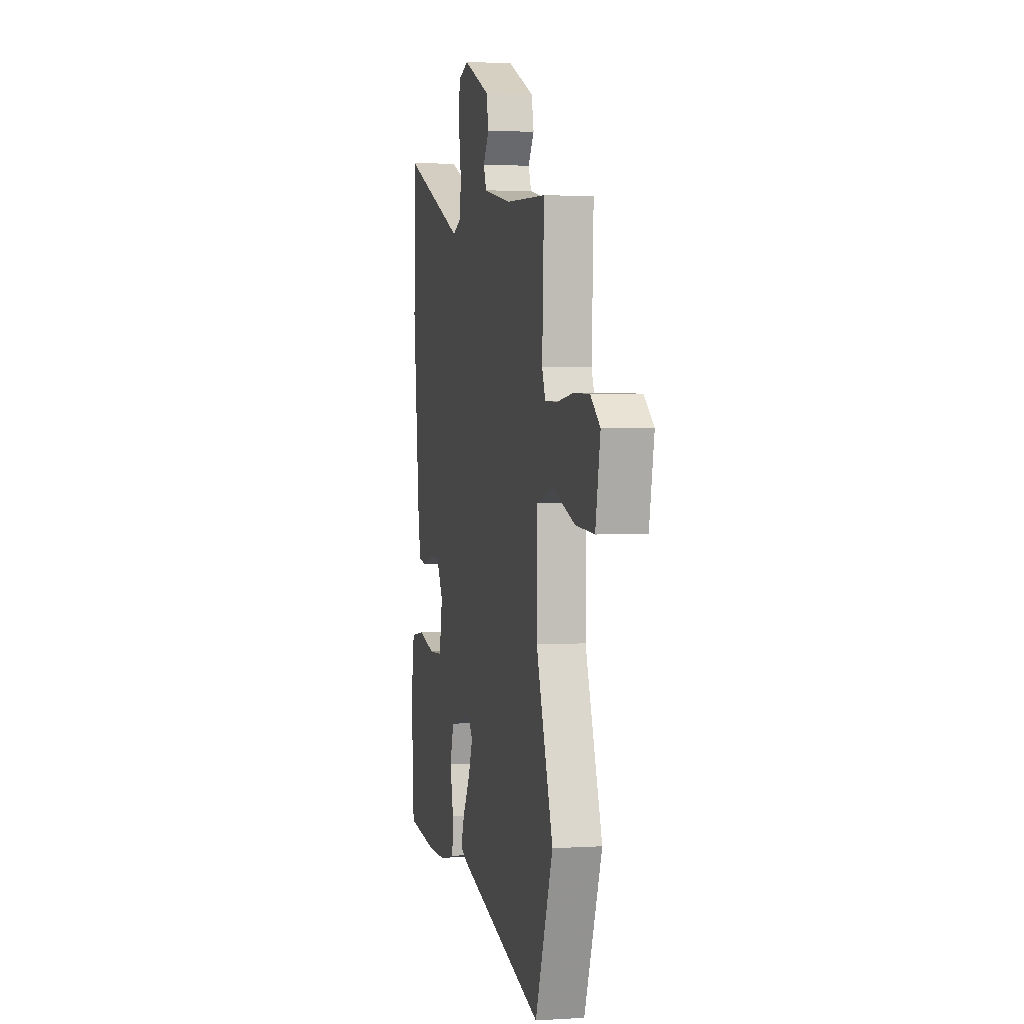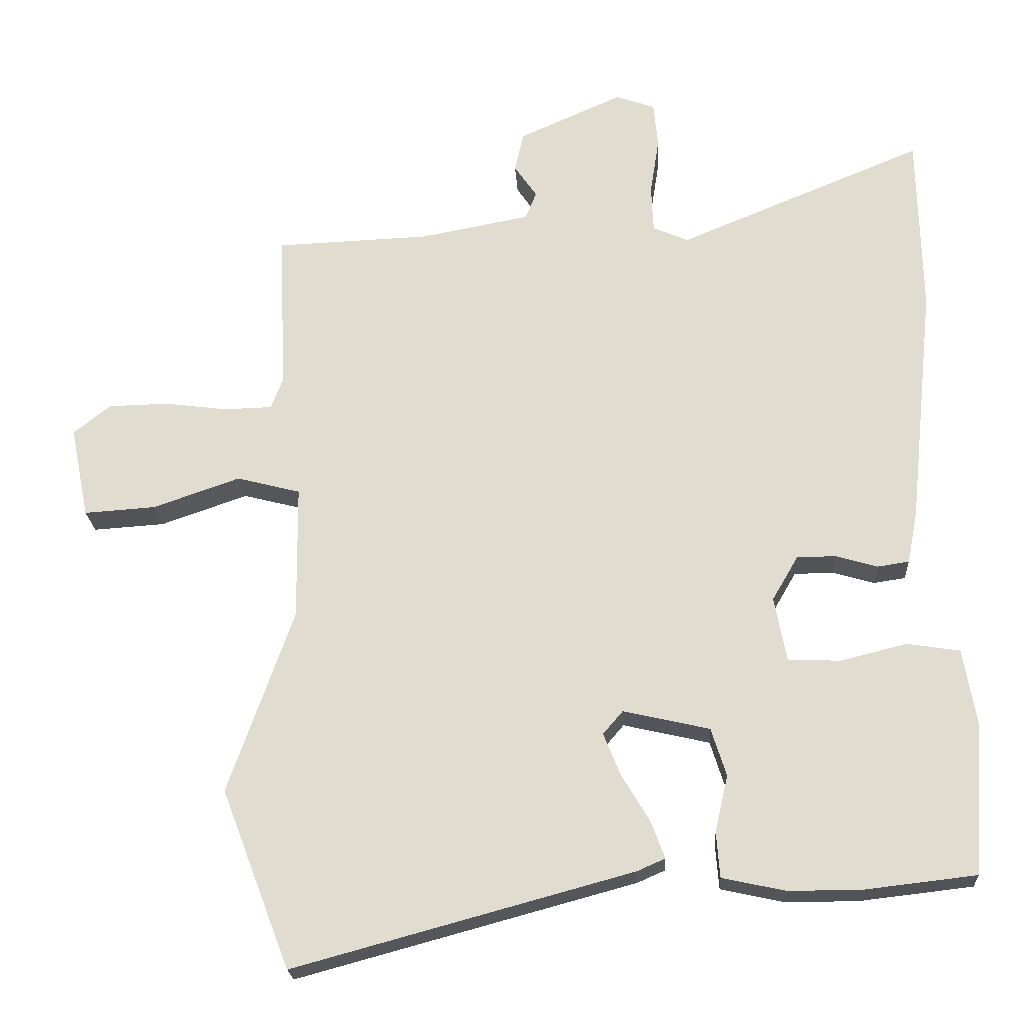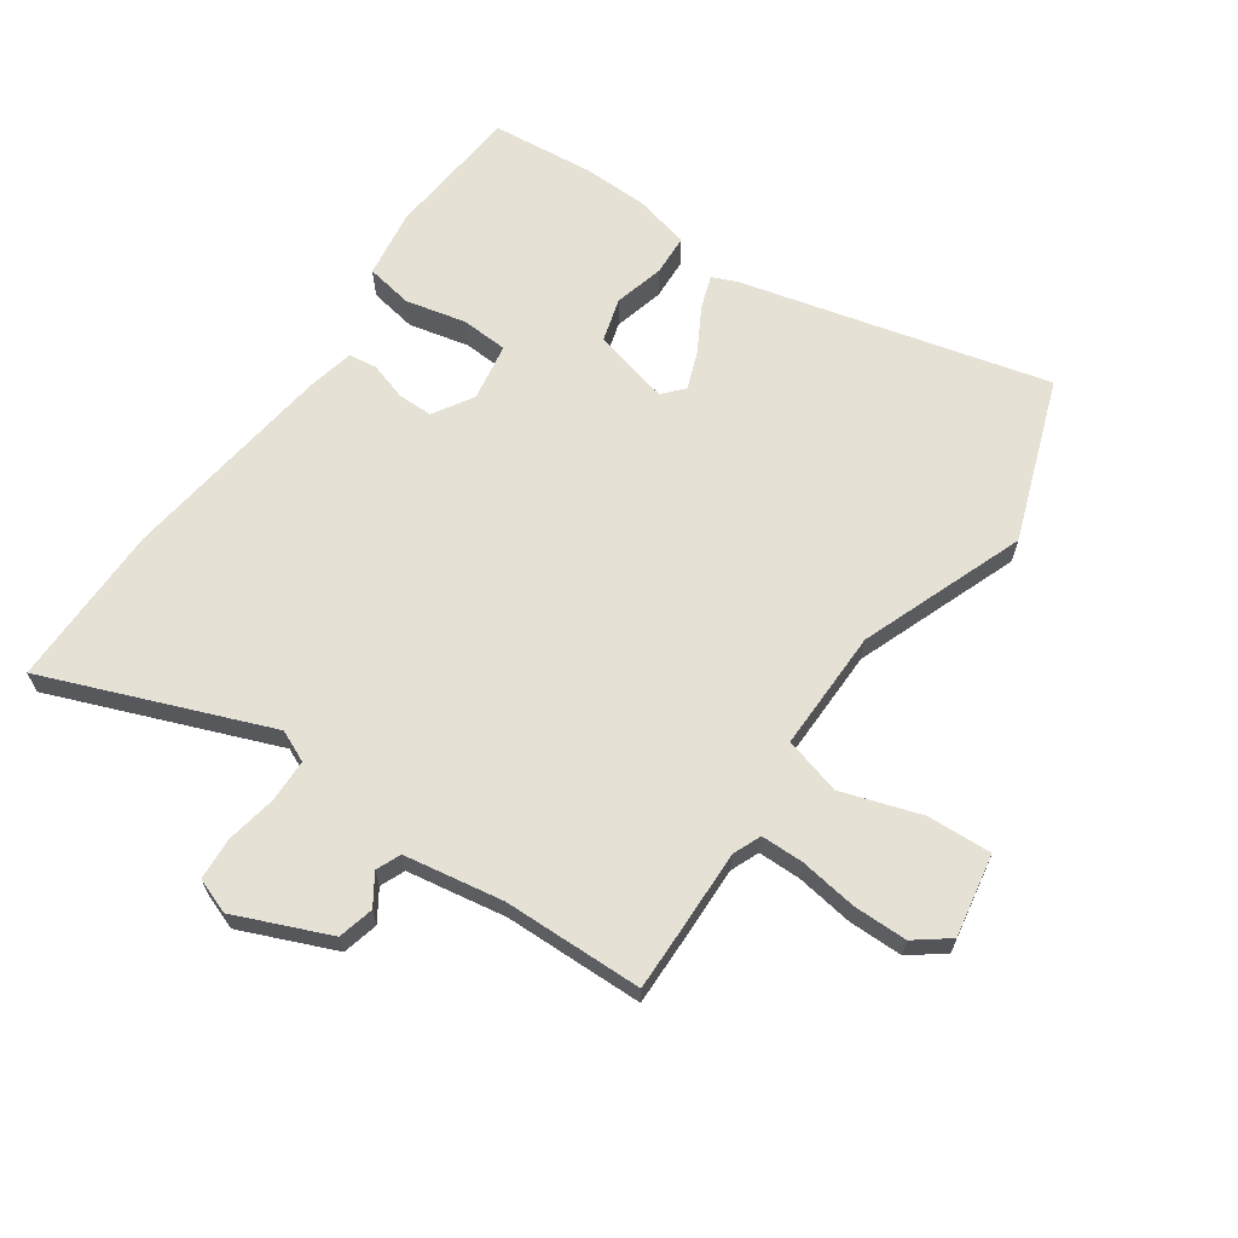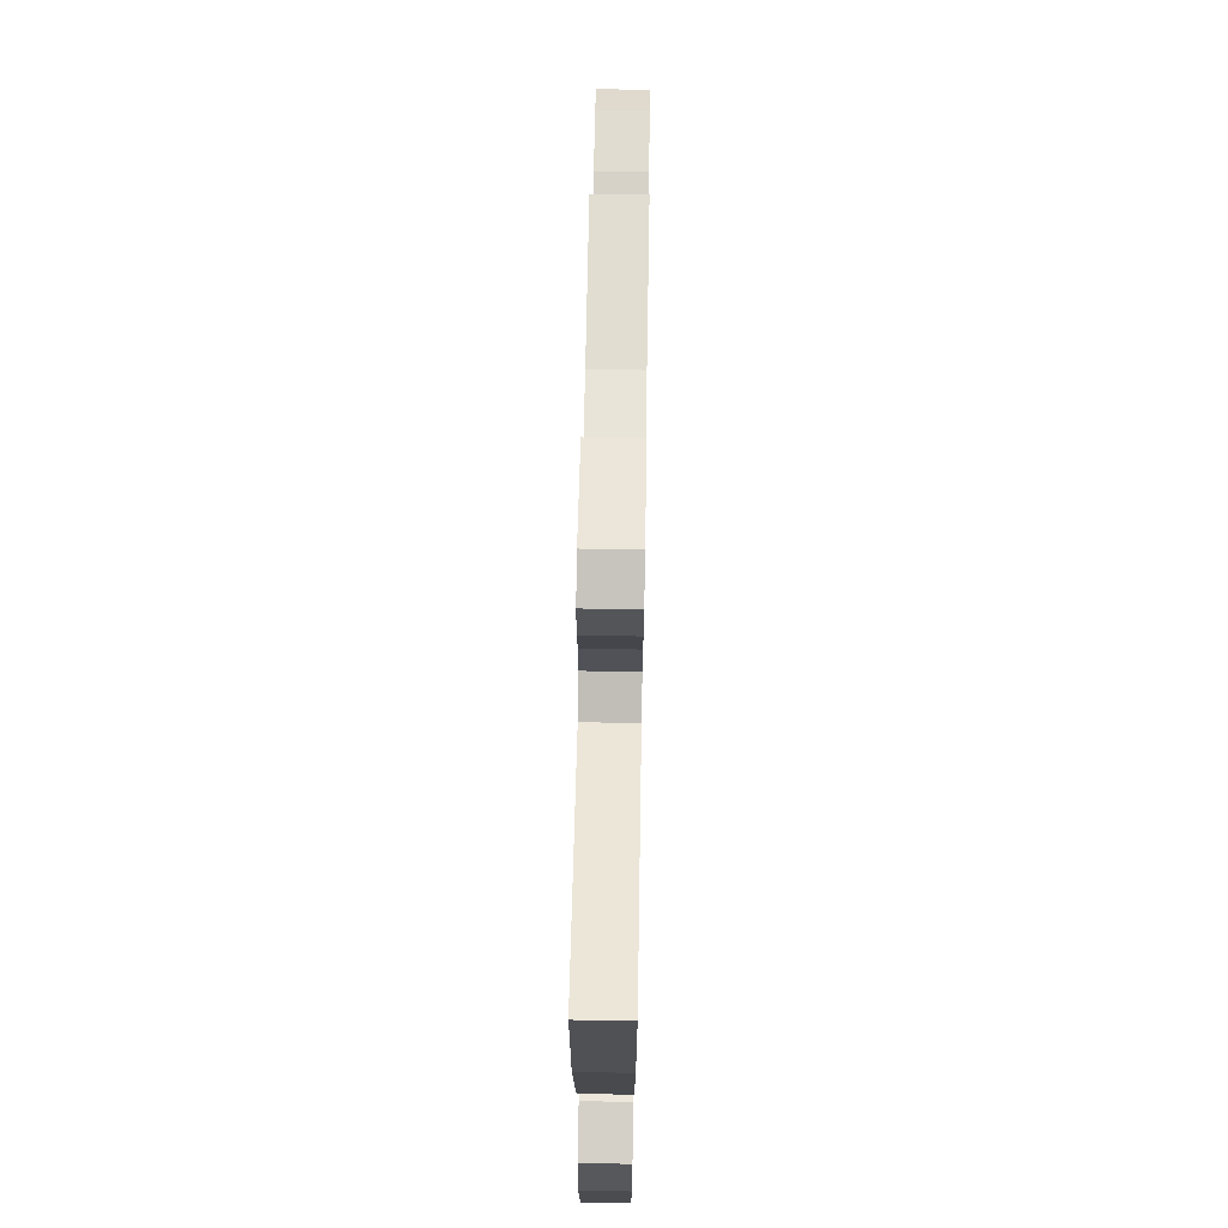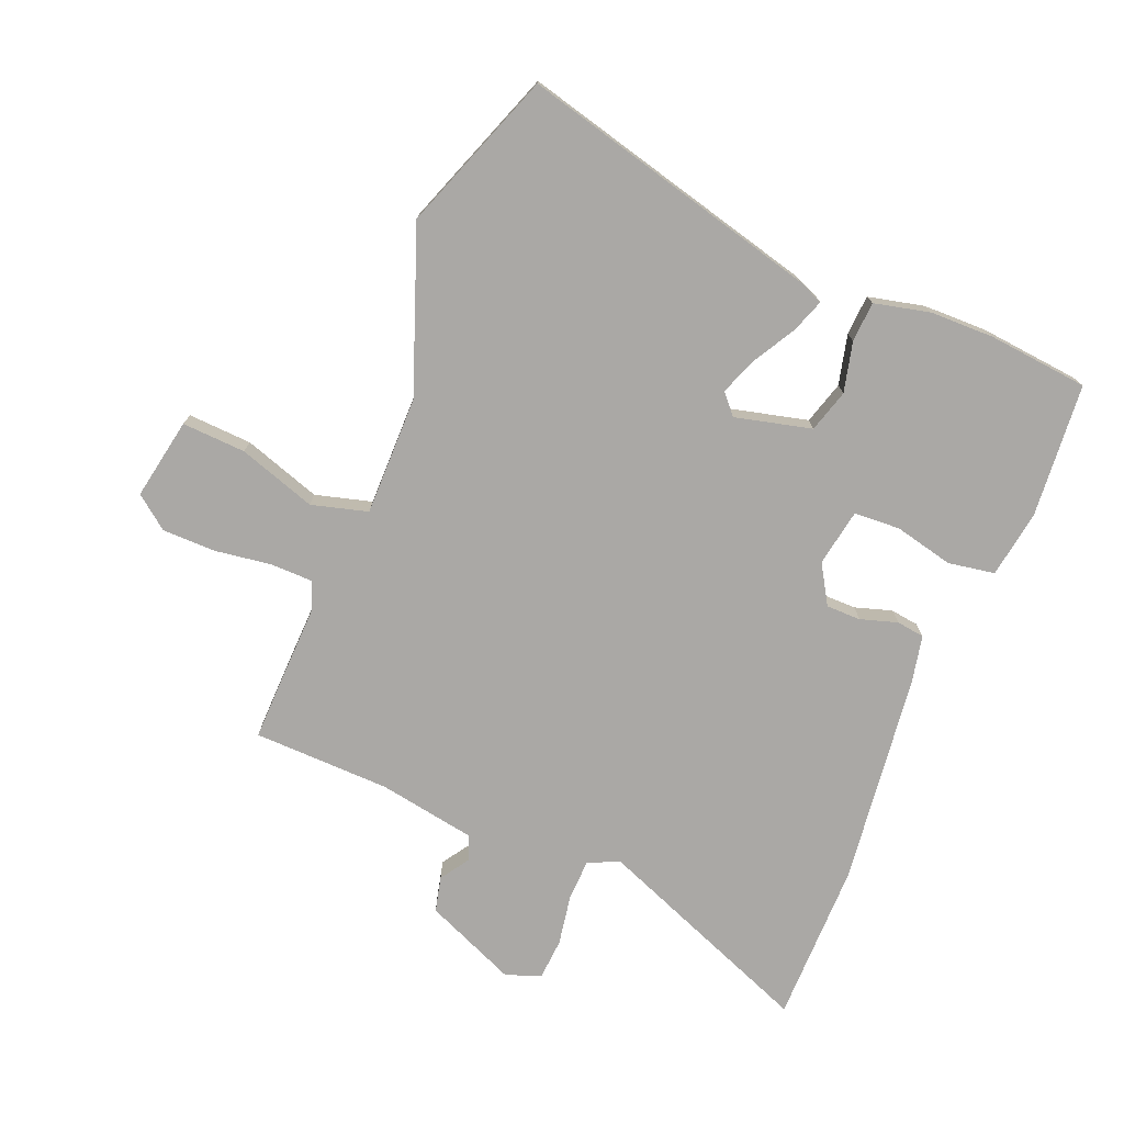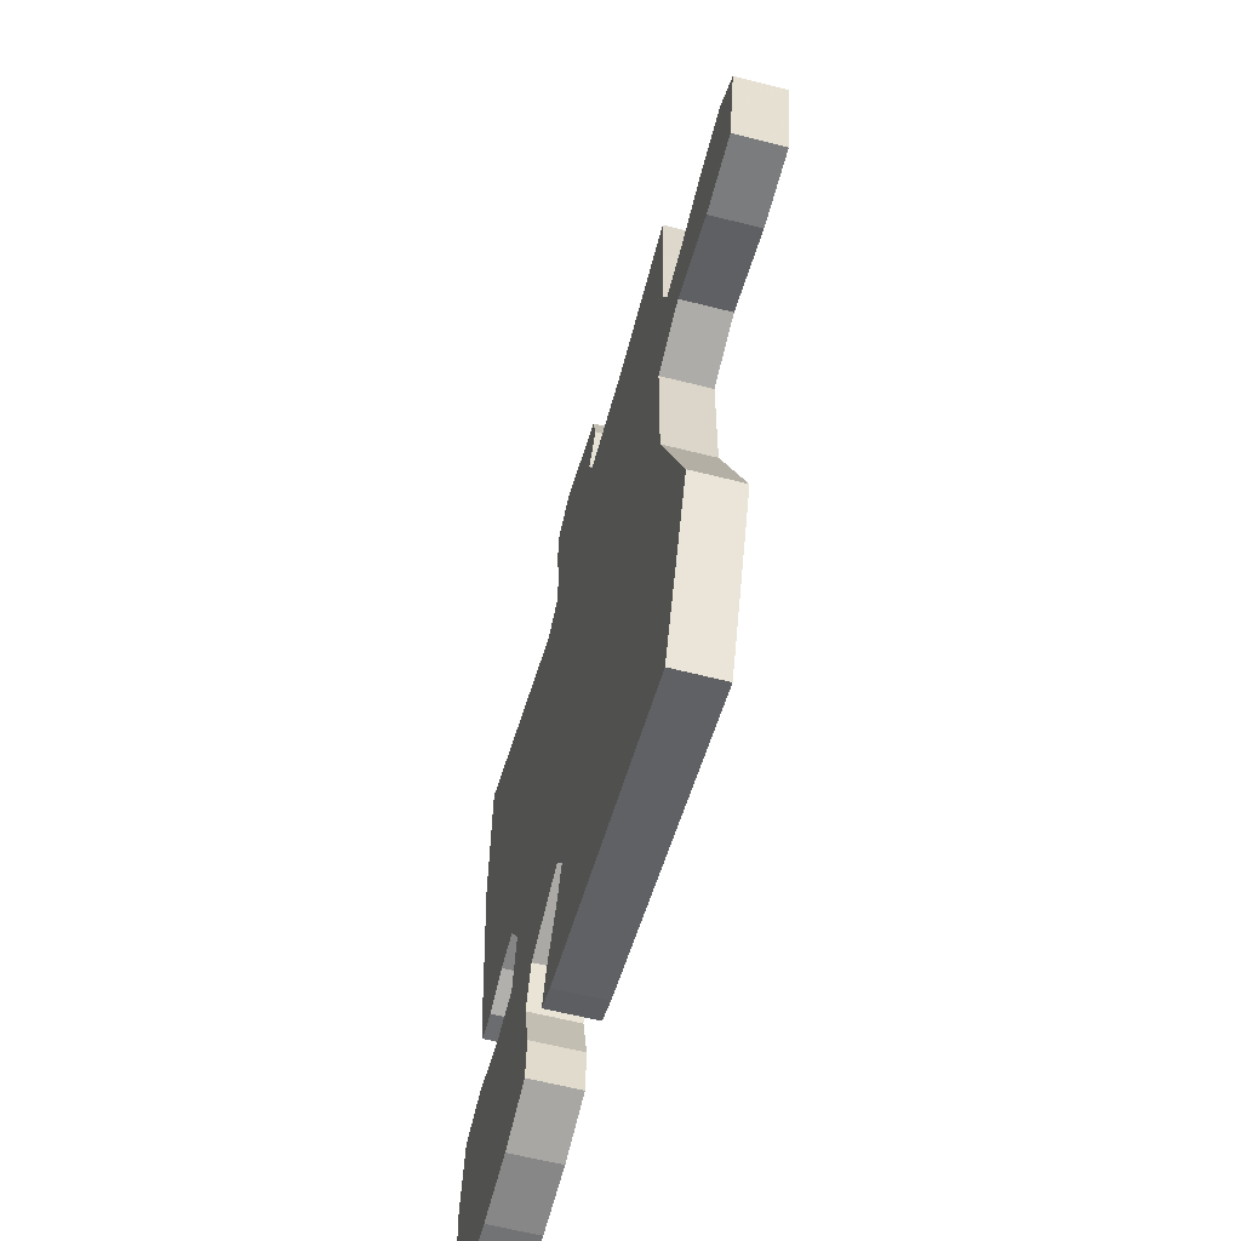
<metadata>
{"format":"obj","ext":"obj","renderer":"f3d","projection":"perspective","resolution":1024,"background":"white","views":[{"elev":2.5,"azim":77.6,"up":"+Z"},{"elev":-21.9,"azim":-176.7,"up":"+Z"},{"elev":65.1,"azim":35.9,"up":"+Y"},{"elev":71.0,"azim":-89.0,"up":"+Z"},{"elev":-75.2,"azim":158.6,"up":"+Y"},{"elev":-62.4,"azim":75.6,"up":"+Z"}]}
</metadata>
<code>
v 0.554 0.07 -0.359
v 0.454 0.07 -0.62
v -0.04 0.07 -0.486
v -0.081 0.07 -0.468
v -0.061 0.07 -0.414
v -0.02 0.07 -0.345
v 0.005 0.07 -0.283
v -0.024 0.07 -0.249
v -0.15 0.07 -0.278
v -0.172 0.07 -0.348
v -0.153 0.07 -0.431
v -0.158 0.07 -0.497
v -0.25 0.07 -0.517
v -0.355 0.07 -0.517
v -0.52 0.07 -0.498
v -0.535 0.07 -0.277
v -0.516 0.07 -0.166
v -0.439 0.07 -0.154
v -0.342 0.07 -0.178
v -0.266 0.07 -0.175
v -0.248 0.07 -0.081
v -0.286 0.07 -0.016
v -0.343 0.07 -0.015
v -0.404 0.07 -0.033
v -0.45 0.07 -0.026
v -0.465 0.07 0.051
v -0.502 0.07 0.402
v -0.497 0.07 0.667
v -0.138 0.07 0.519
v -0.086 0.07 0.541
v -0.083 0.07 0.61
v -0.096 0.07 0.693
v -0.09 0.07 0.761
v -0.032 0.07 0.781
v 0.119 0.07 0.714
v 0.132 0.07 0.656
v 0.099 0.07 0.608
v 0.115 0.07 0.568
v 0.275 0.07 0.538
v 0.501 0.07 0.529
v 0.497 0.07 0.424
v 0.491 0.07 0.295
v 0.509 0.07 0.249
v 0.578 0.07 0.247
v 0.671 0.07 0.259
v 0.759 0.07 0.257
v 0.813 0.07 0.214
v 0.786 0.07 0.08
v 0.681 0.07 0.087
v 0.554 0.07 0.131
v 0.461 0.07 0.107
v 0.459 0.07 -0.09
v 0.554 0 -0.359
v 0.454 0 -0.62
v -0.04 0 -0.486
v -0.081 0 -0.468
v -0.061 0 -0.414
v -0.02 0 -0.345
v 0.005 0 -0.283
v -0.024 0 -0.249
v -0.15 0 -0.278
v -0.172 0 -0.348
v -0.153 0 -0.431
v -0.158 0 -0.497
v -0.25 0 -0.517
v -0.355 0 -0.517
v -0.52 0 -0.498
v -0.535 0 -0.277
v -0.516 0 -0.166
v -0.439 0 -0.154
v -0.342 0 -0.178
v -0.266 0 -0.175
v -0.248 0 -0.081
v -0.286 0 -0.016
v -0.343 0 -0.015
v -0.404 0 -0.033
v -0.45 0 -0.026
v -0.465 0 0.051
v -0.502 0 0.402
v -0.497 0 0.667
v -0.138 0 0.519
v -0.086 0 0.541
v -0.083 0 0.61
v -0.096 0 0.693
v -0.09 0 0.761
v -0.032 0 0.781
v 0.119 0 0.714
v 0.132 0 0.656
v 0.099 0 0.608
v 0.115 0 0.568
v 0.275 0 0.538
v 0.501 0 0.529
v 0.497 0 0.424
v 0.491 0 0.295
v 0.509 0 0.249
v 0.578 0 0.247
v 0.671 0 0.259
v 0.759 0 0.257
v 0.813 0 0.214
v 0.786 0 0.08
v 0.681 0 0.087
v 0.554 0 0.131
v 0.461 0 0.107
v 0.459 0 -0.09
f 48 49 50
f 47 48 50
f 46 47 50
f 45 46 50
f 44 45 50
f 43 44 50 51
f 42 43 51
f 41 42 51
f 40 41 51
f 39 40 51
f 38 39 51 52
f 35 36 37
f 34 35 37
f 33 34 37
f 32 33 37
f 31 32 37
f 30 31 37 38
f 52 1 2
f 38 52 2
f 30 38 2
f 29 30 2
f 27 28 29
f 26 27 29
f 25 26 29
f 24 25 29
f 23 24 29
f 17 18 19
f 16 17 19
f 15 16 19
f 14 15 19
f 13 14 19
f 12 13 19
f 11 12 19
f 10 11 19
f 9 10 19 20
f 8 9 20 21
f 4 5 6
f 3 4 6
f 2 3 6
f 2 6 7
f 29 2 7 8
f 22 23 29
f 8 21 22 29
f 102 101 100
f 102 100 99
f 102 99 98
f 102 98 97
f 102 97 96
f 103 102 96 95
f 103 95 94
f 103 94 93
f 103 93 92
f 103 92 91
f 104 103 91 90
f 89 88 87
f 89 87 86
f 89 86 85
f 89 85 84
f 89 84 83
f 90 89 83 82
f 54 53 104
f 54 104 90
f 54 90 82
f 54 82 81
f 81 80 79
f 81 79 78
f 81 78 77
f 81 77 76
f 81 76 75
f 71 70 69
f 71 69 68
f 71 68 67
f 71 67 66
f 71 66 65
f 71 65 64
f 71 64 63
f 71 63 62
f 72 71 62 61
f 73 72 61 60
f 58 57 56
f 58 56 55
f 58 55 54
f 59 58 54
f 60 59 54 81
f 81 75 74
f 81 74 73 60
f 1 53 54 2
f 2 54 55 3
f 3 55 56 4
f 4 56 57 5
f 5 57 58 6
f 6 58 59 7
f 7 59 60 8
f 8 60 61 9
f 9 61 62 10
f 10 62 63 11
f 11 63 64 12
f 12 64 65 13
f 13 65 66 14
f 14 66 67 15
f 15 67 68 16
f 16 68 69 17
f 17 69 70 18
f 18 70 71 19
f 19 71 72 20
f 20 72 73 21
f 21 73 74 22
f 22 74 75 23
f 23 75 76 24
f 24 76 77 25
f 25 77 78 26
f 26 78 79 27
f 27 79 80 28
f 28 80 81 29
f 29 81 82 30
f 30 82 83 31
f 31 83 84 32
f 32 84 85 33
f 33 85 86 34
f 34 86 87 35
f 35 87 88 36
f 36 88 89 37
f 37 89 90 38
f 38 90 91 39
f 39 91 92 40
f 40 92 93 41
f 41 93 94 42
f 42 94 95 43
f 43 95 96 44
f 44 96 97 45
f 45 97 98 46
f 46 98 99 47
f 47 99 100 48
f 48 100 101 49
f 49 101 102 50
f 50 102 103 51
f 51 103 104 52
f 52 104 53 1

</code>
